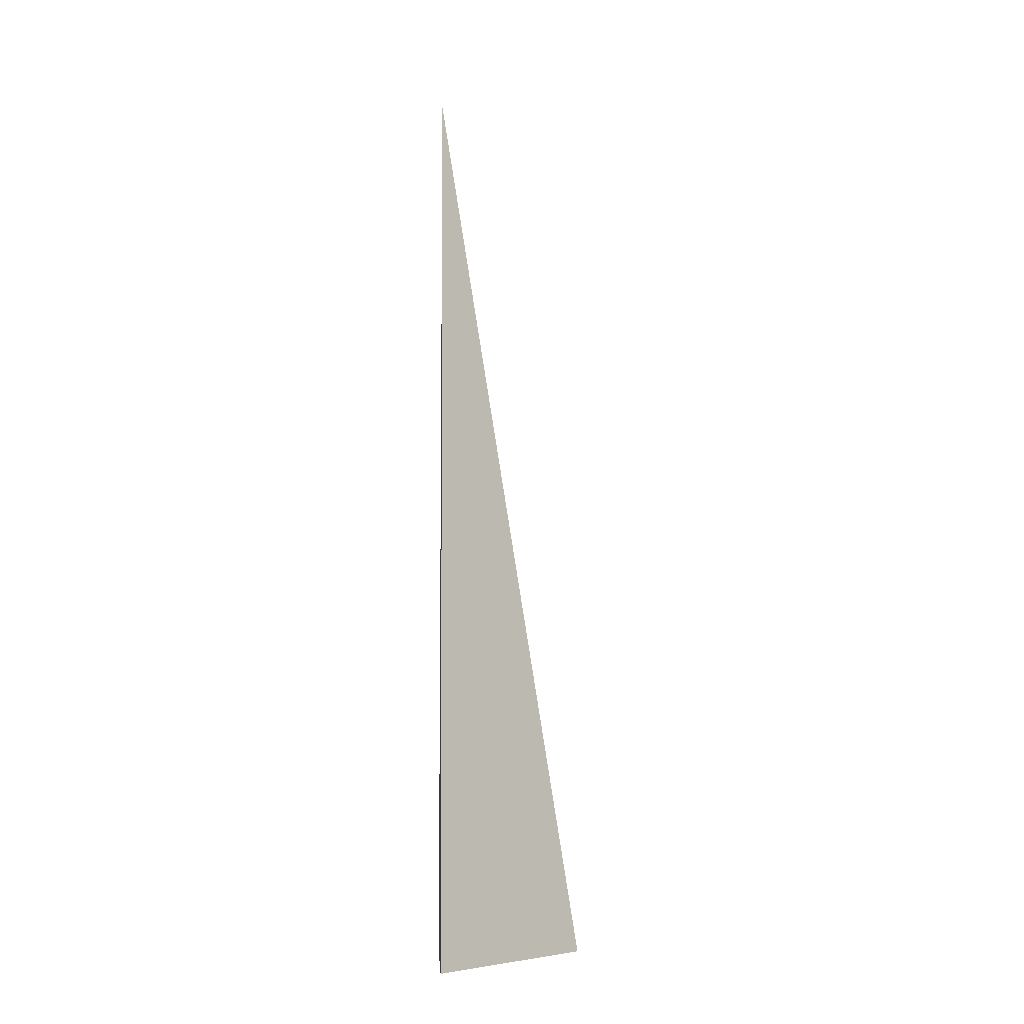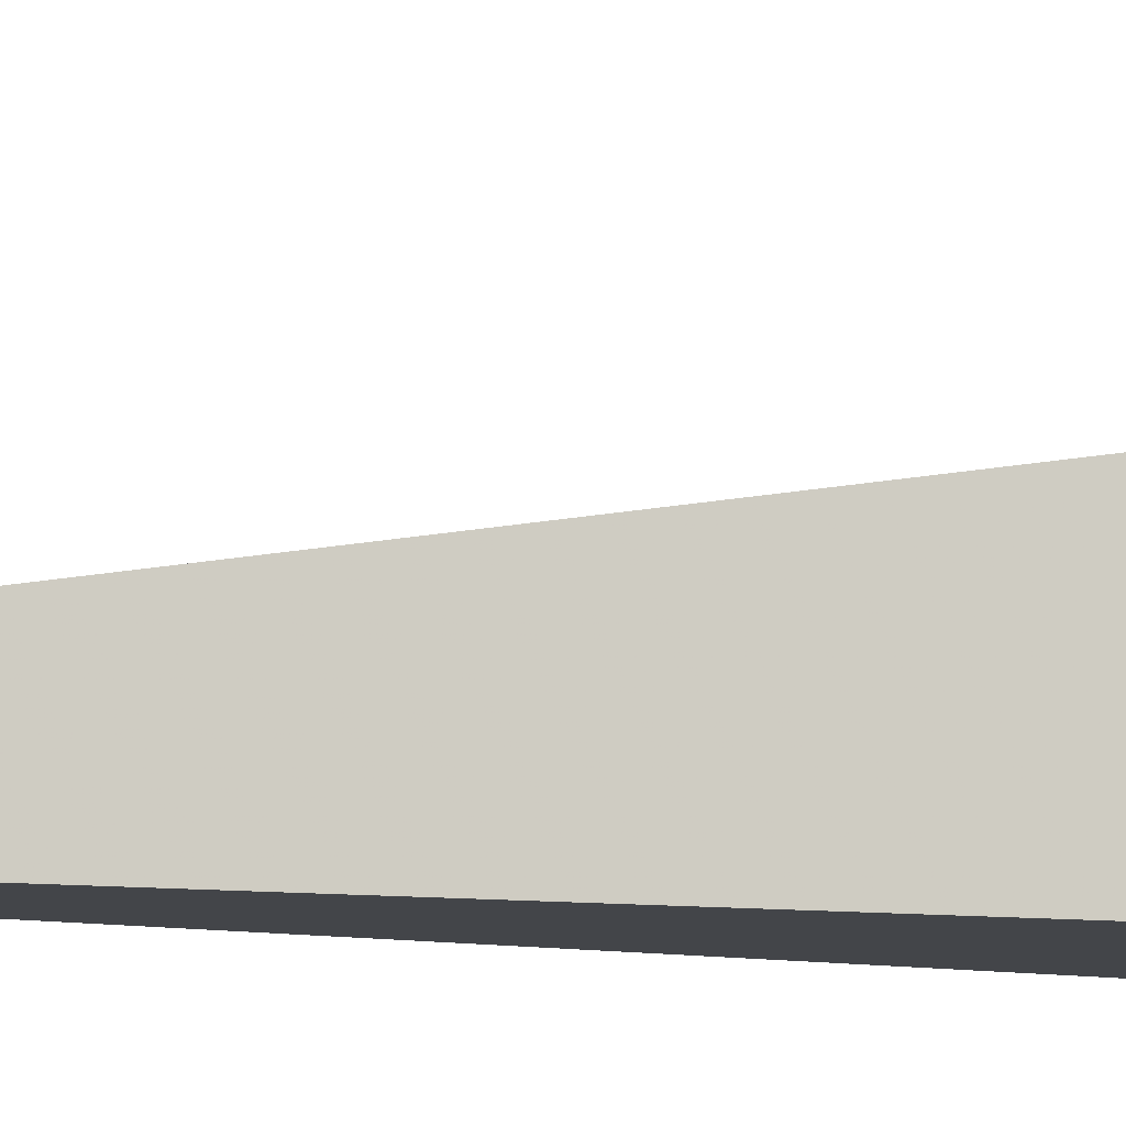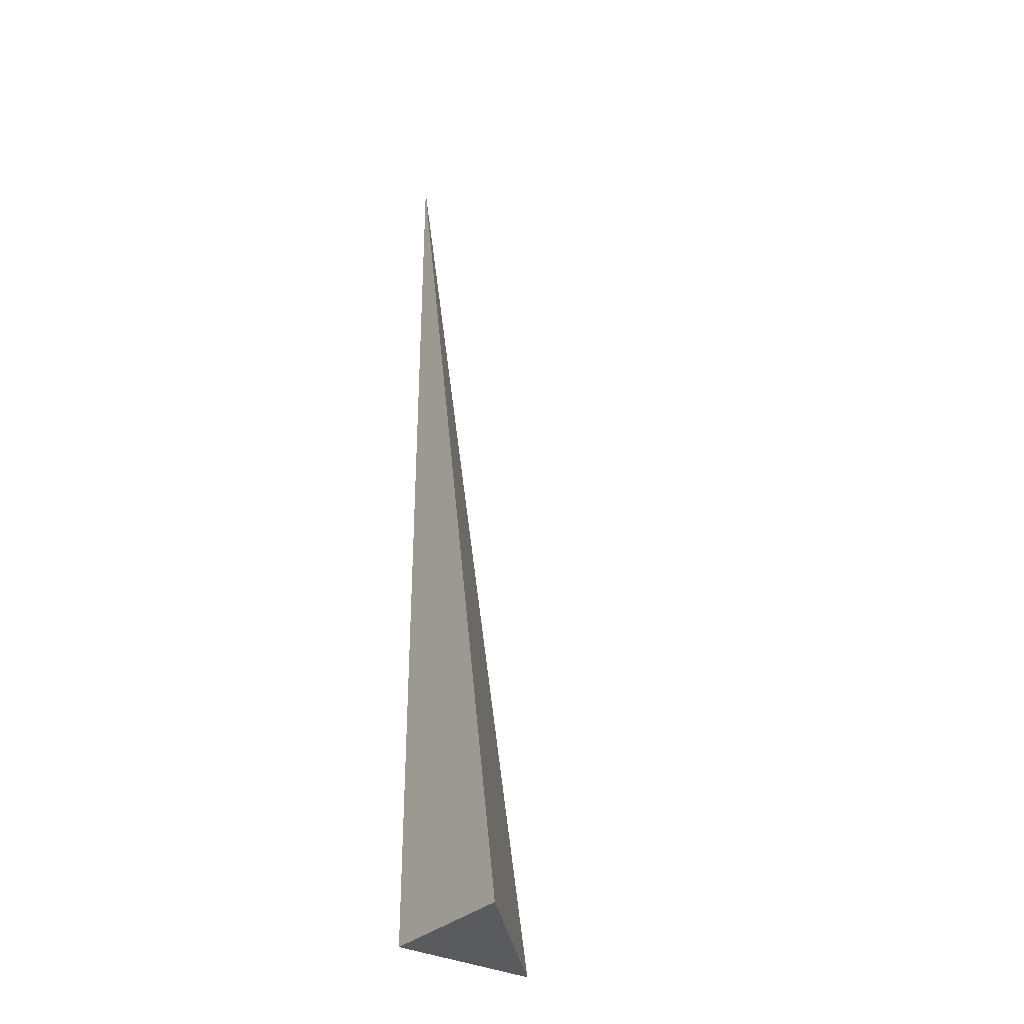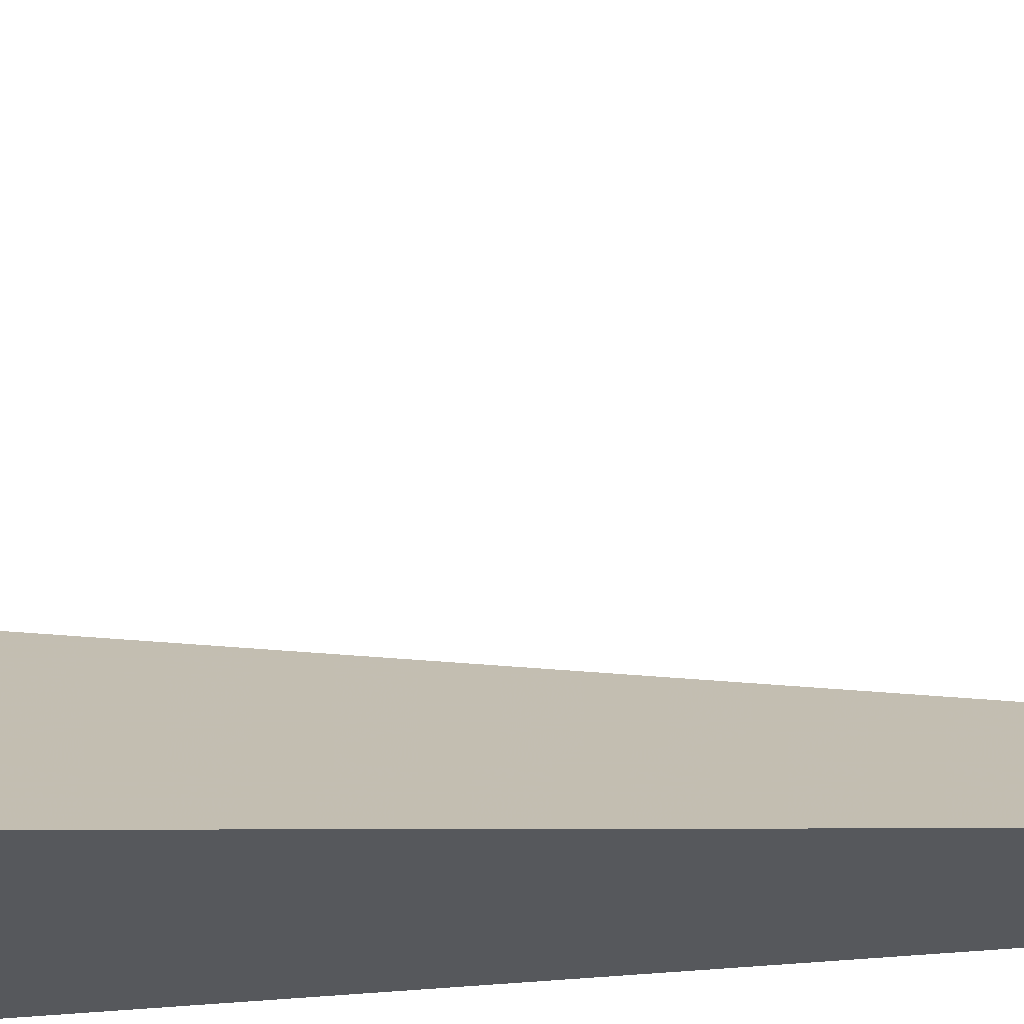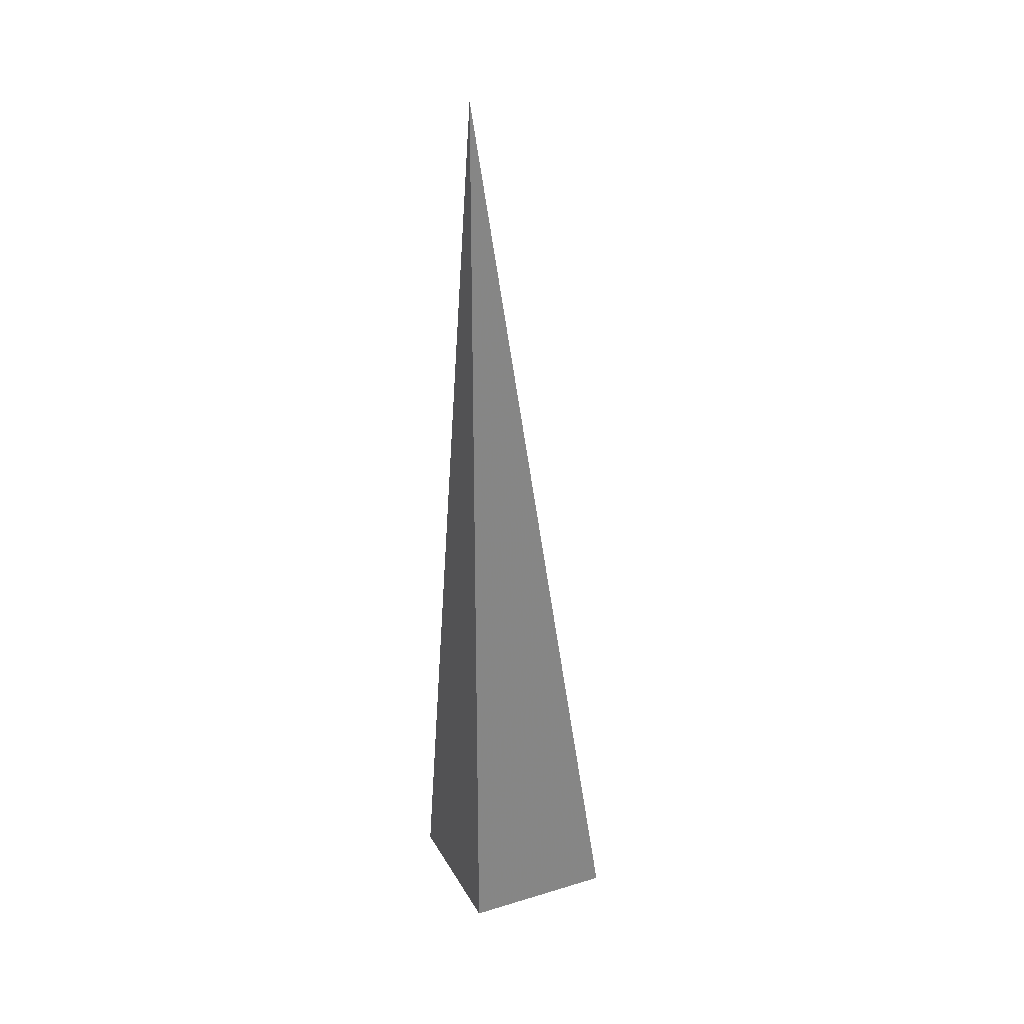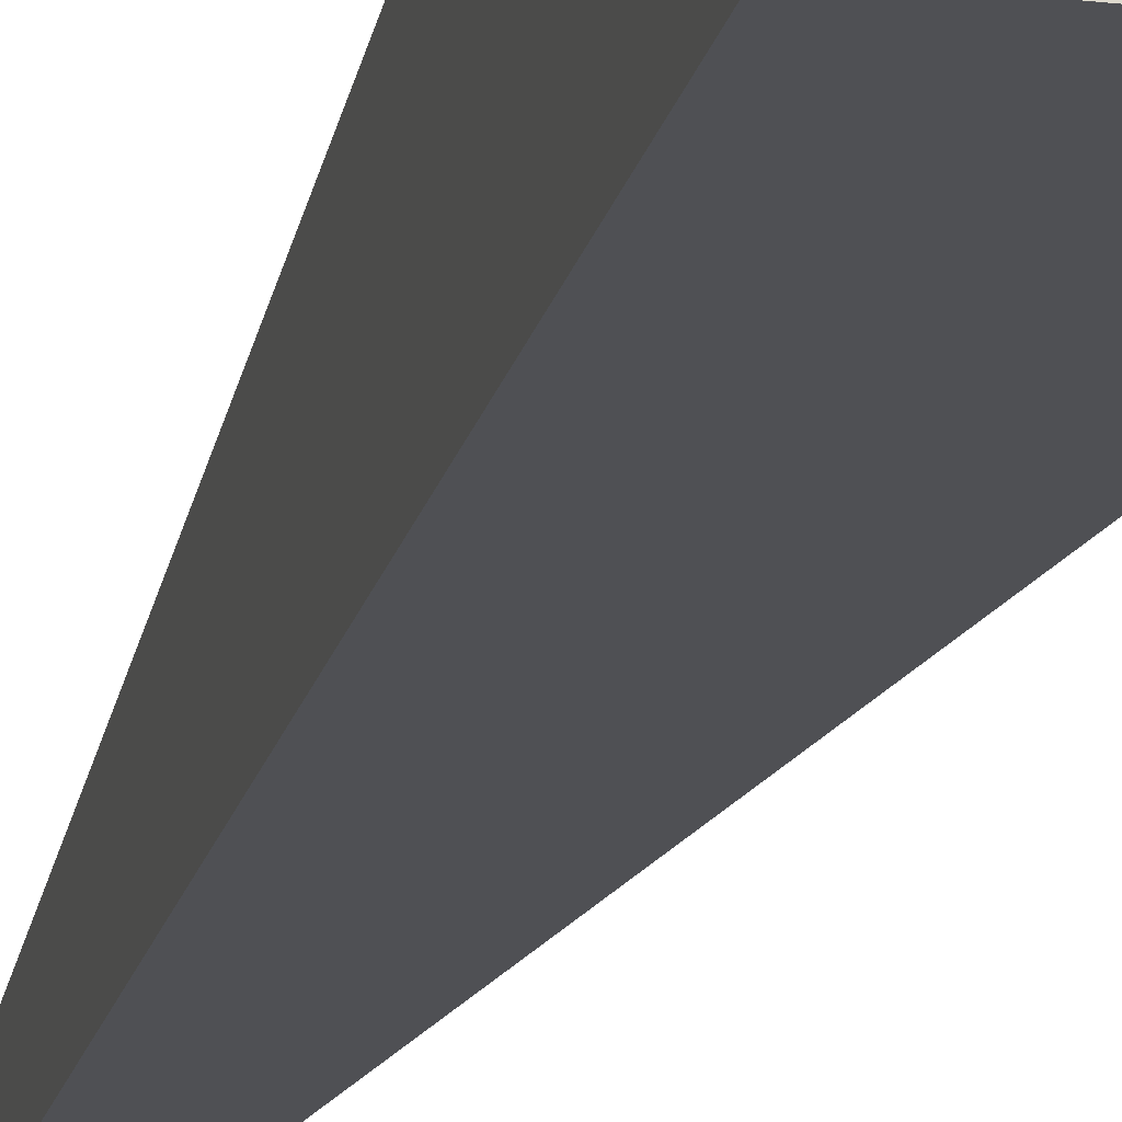
<metadata>
{"format":"obj","ext":"obj","renderer":"f3d","projection":"perspective","resolution":1024,"background":"white","views":[{"elev":-6.2,"azim":-3.1,"up":"+Y"},{"elev":-8.6,"azim":-106.7,"up":"+Z"},{"elev":-32.5,"azim":-36.9,"up":"+Y"},{"elev":-28.1,"azim":99.3,"up":"+Z"},{"elev":28.6,"azim":-114.2,"up":"+Y"},{"elev":-19.2,"azim":-12.5,"up":"+Z"}]}
</metadata>
<code>
v  1  -4.26  1
v  2  -4.26  1
v  1  1.998  1
v  1  -4.26  2
f 1 3 2
f 1 4 3
f 1 2 4
f 2 3 4

</code>
